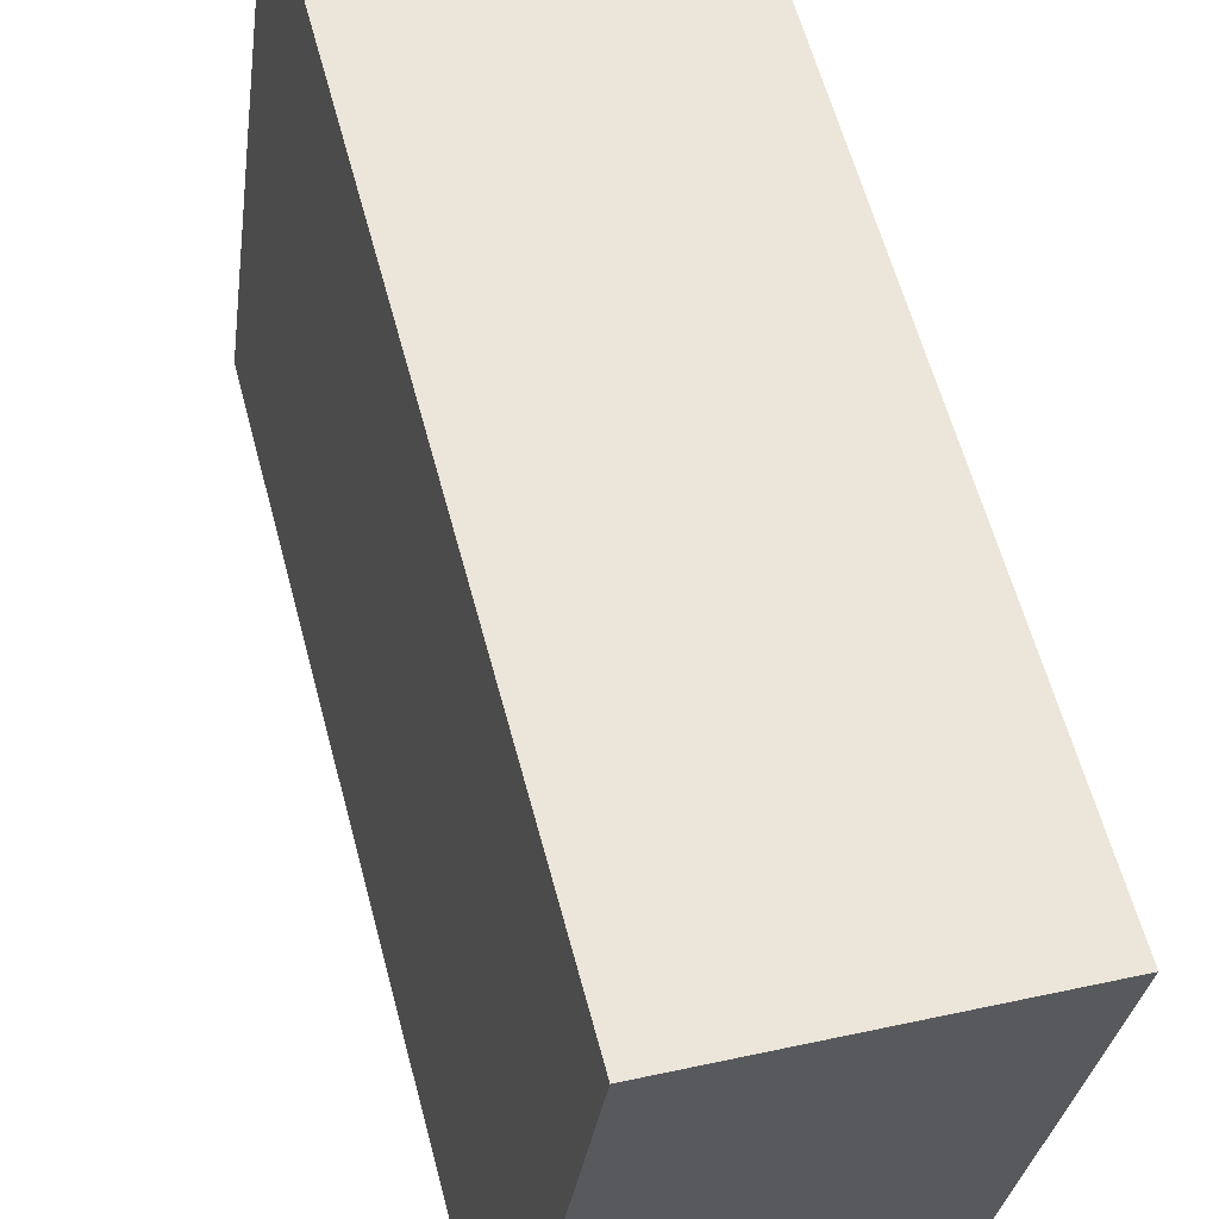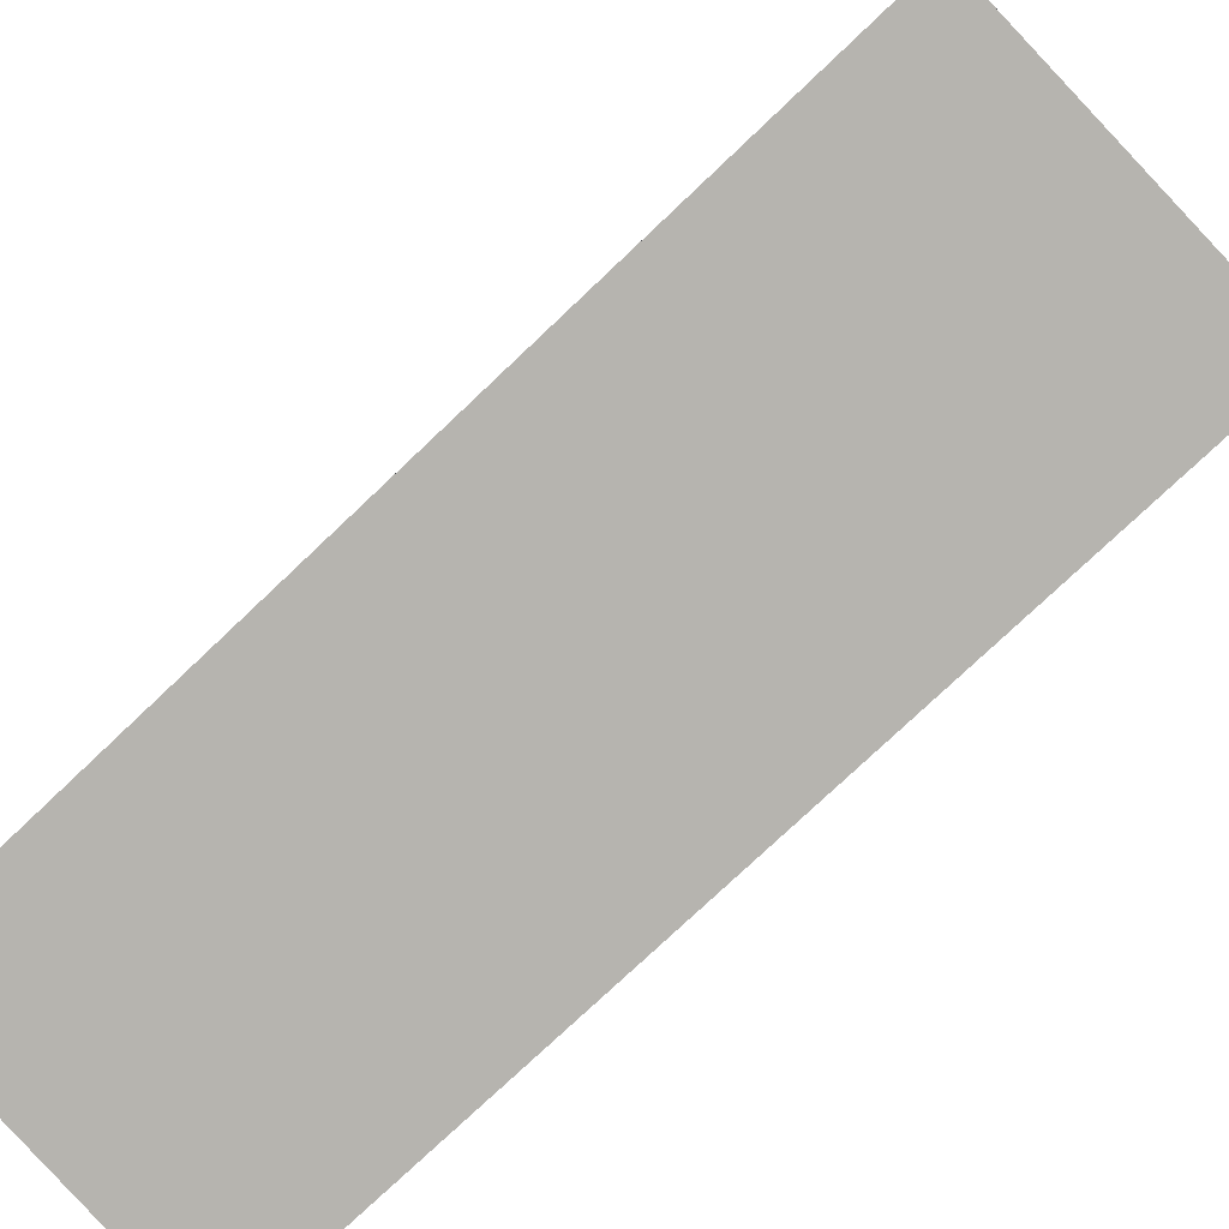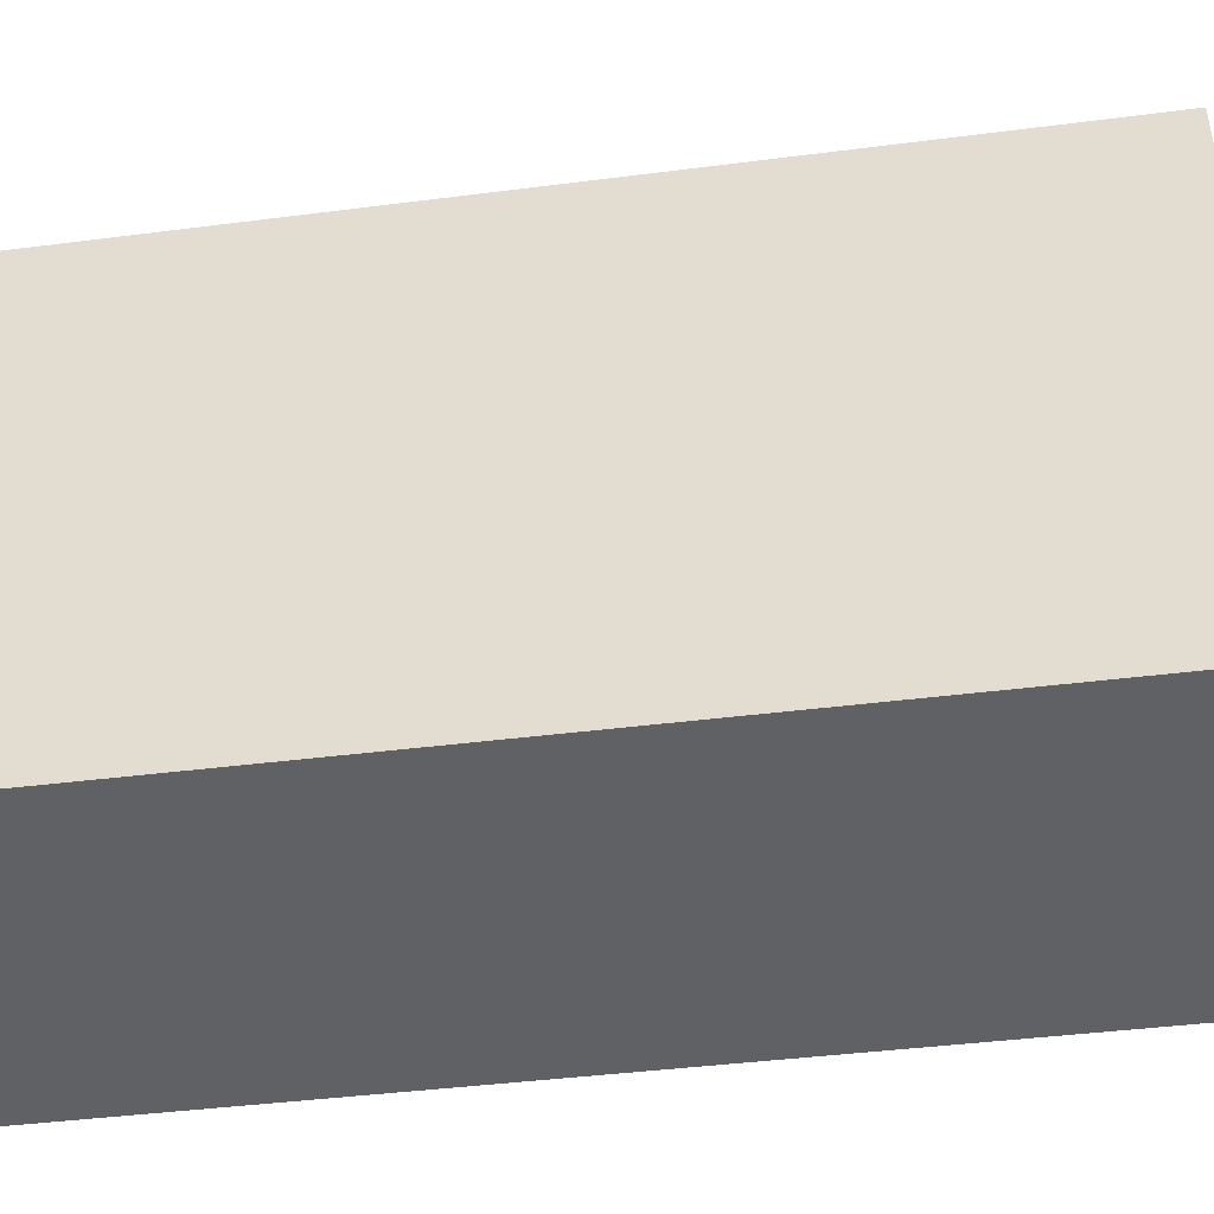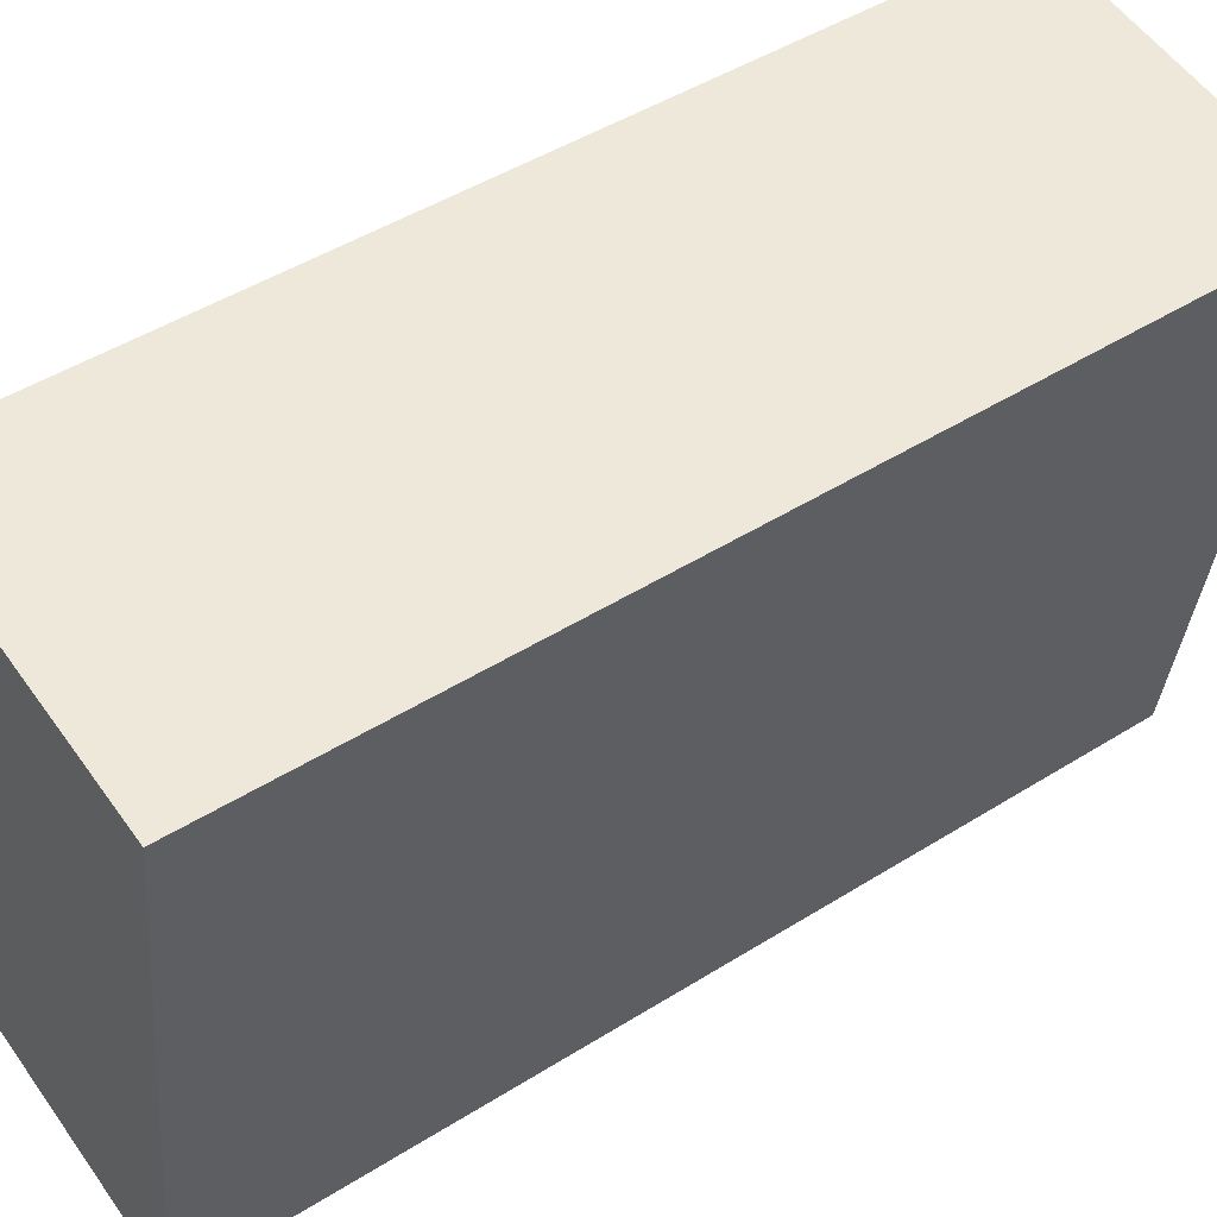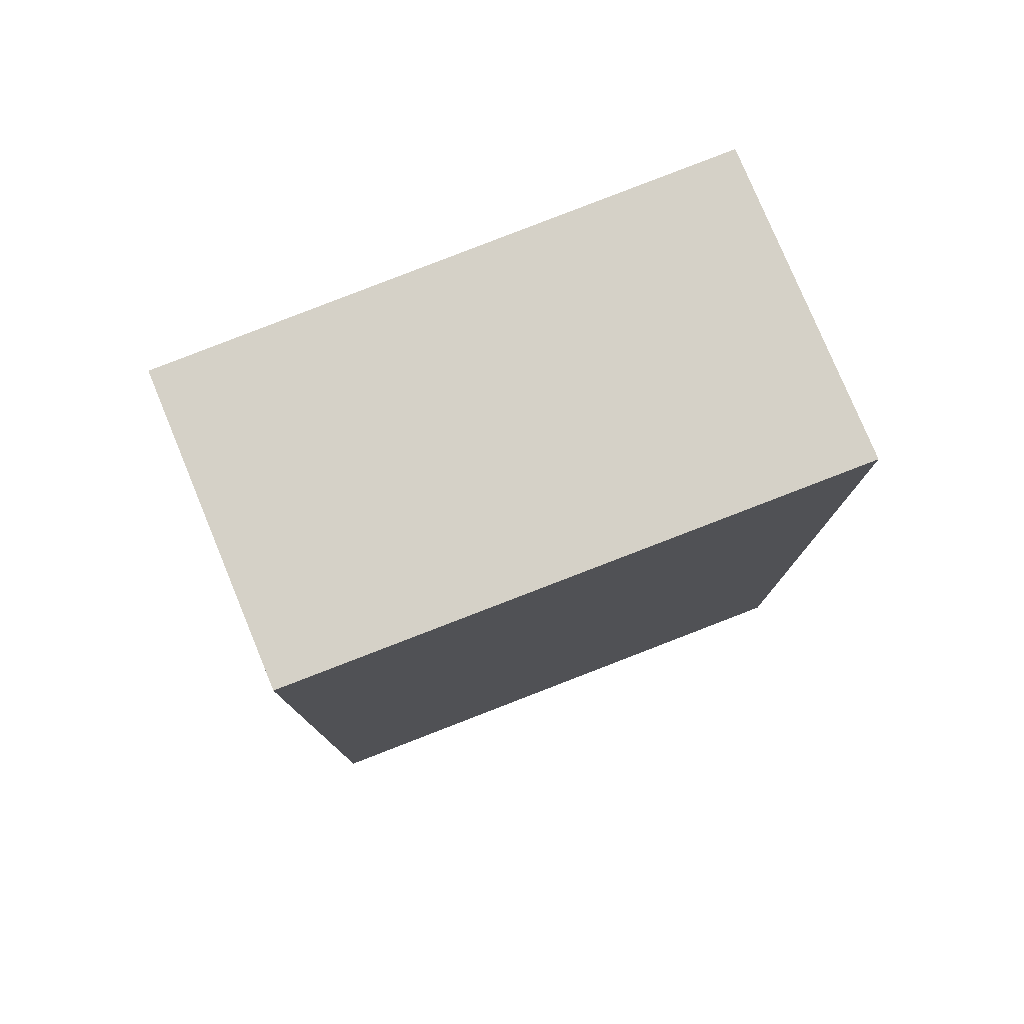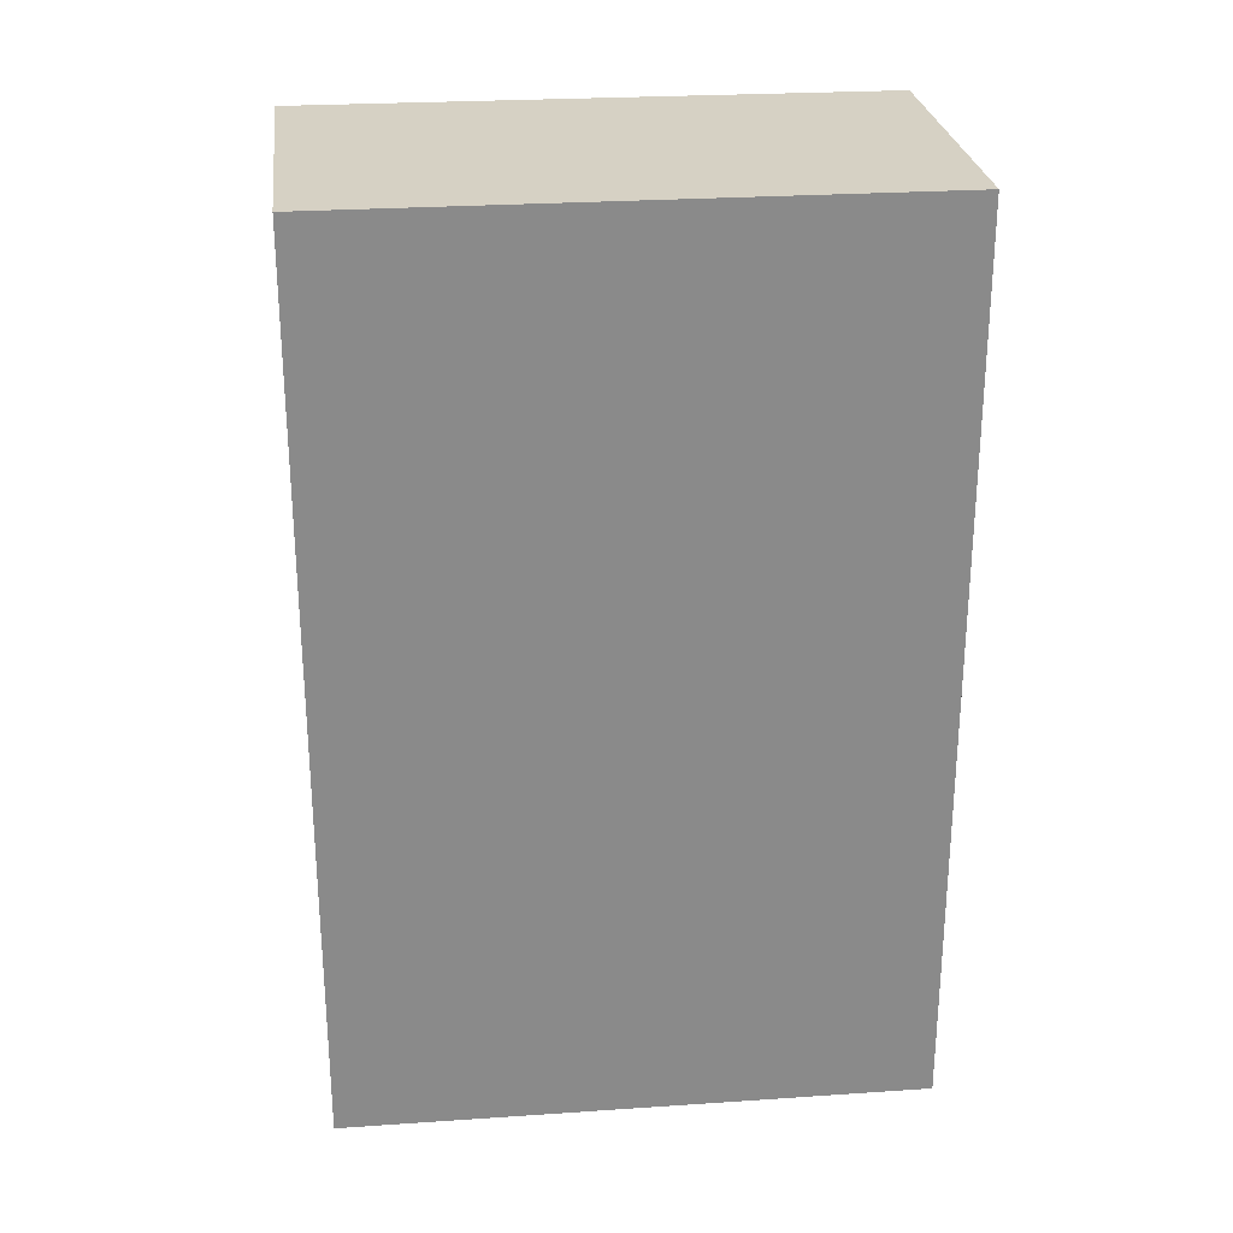
<metadata>
{"format":"obj","ext":"obj","renderer":"f3d","projection":"perspective","resolution":1024,"background":"white","views":[{"elev":60.6,"azim":165.1,"up":"+Z"},{"elev":-76.5,"azim":133.5,"up":"+Z"},{"elev":-40.6,"azim":99.0,"up":"+Z"},{"elev":47.4,"azim":-125.3,"up":"+Z"},{"elev":78.7,"azim":-119.5,"up":"+Y"},{"elev":26.8,"azim":76.1,"up":"+Y"}]}
</metadata>
<code>
v  1.146 3.241 0.14
v  0.304 3.241 -2.067
v  0 3.241 1.985e-16
v  1.432 3.241 -1.928
v  0 0 0
v  1.146 -8.573e-18 0.14
v  1.432 1.181e-16 -1.928
v  0.304 1.266e-16 -2.067
g defaultobject
f 1 2 3
f 2 1 4
f 5 1 3
f 1 5 6
f 6 4 1
f 4 6 7
f 7 2 4
f 2 7 8
f 8 3 2
f 3 8 5
f 8 6 5
f 6 8 7

</code>
